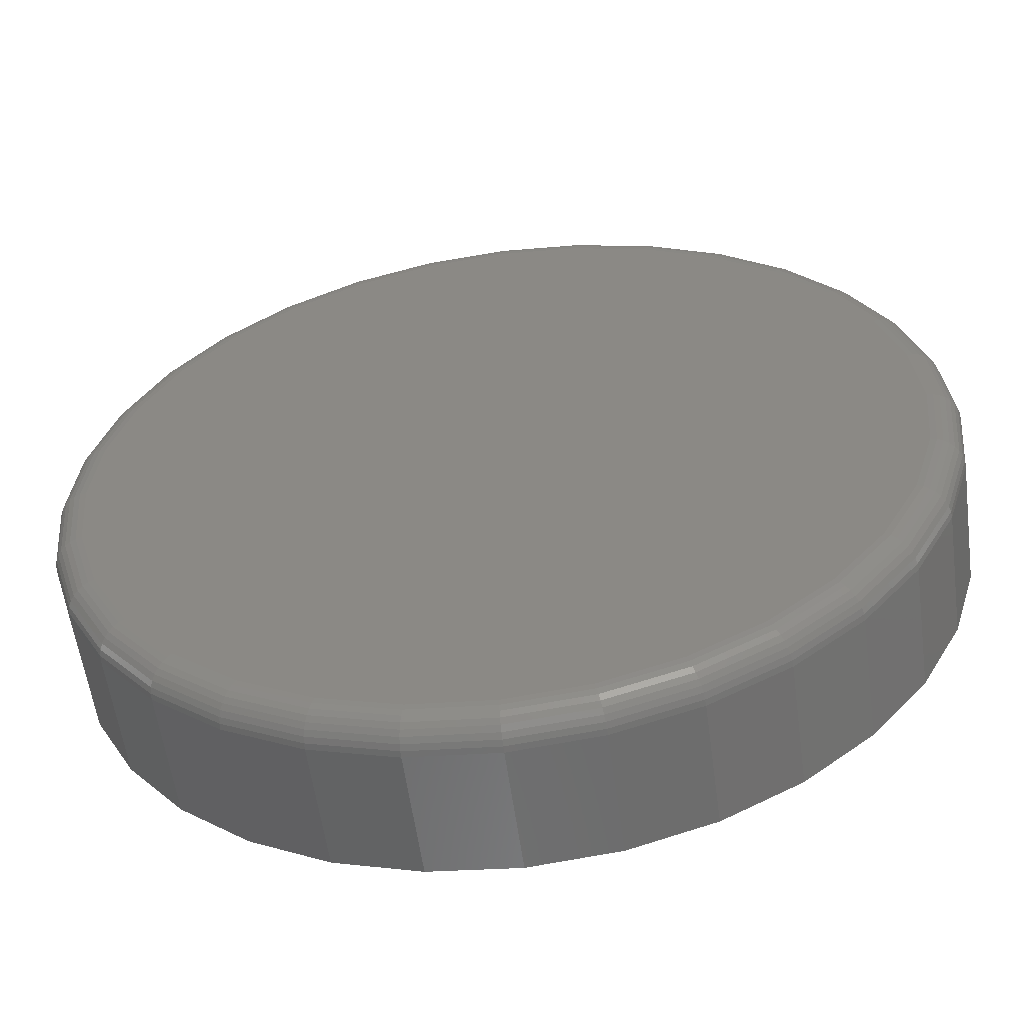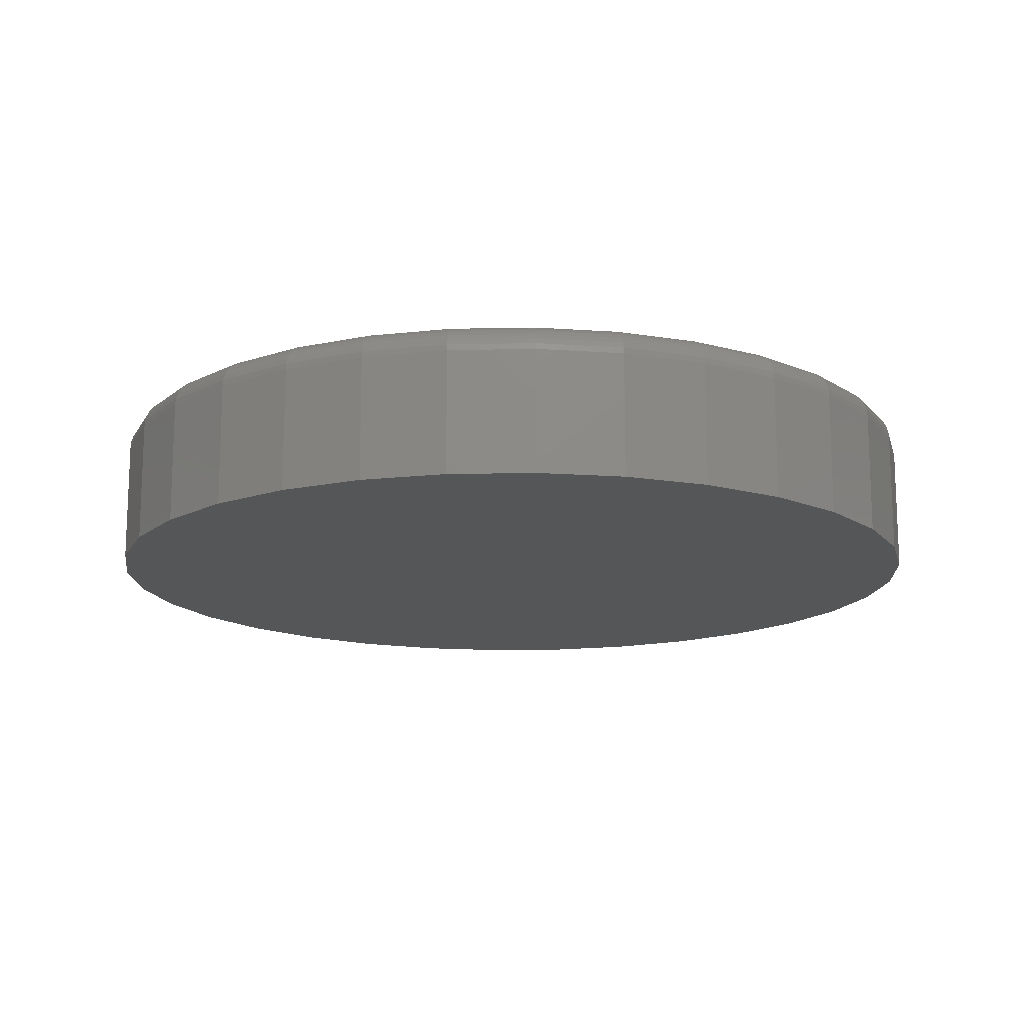
<metadata>
{"format":"stl","ext":"stl","renderer":"f3d","projection":"perspective","resolution":1024,"background":"white","views":[{"elev":-57.5,"azim":-172.2,"up":"+Z"},{"elev":-14.8,"azim":-14.3,"up":"+Y"}]}
</metadata>
<code>
# stl→obj: 320 verts, 636 faces
v 0.5605 2.551e-16 0.4479
v 0.5806 2.571e-16 0.4459
v 0.5405 2.526e-16 0.4459
v 0.5212 2.498e-16 0.44
v 0.5998 2.586e-16 0.44
v 0.5035 2.468e-16 0.4306
v 0.6176 2.595e-16 0.4306
v 0.5998 2.375e-16 0.2503
v 0.5212 2.288e-16 0.2503
v 0.6176 2.405e-16 0.2597
v 0.5405 2.303e-16 0.2444
v 0.5806 2.347e-16 0.2444
v 0.5605 2.323e-16 0.2424
v 0.5035 2.278e-16 0.2597
v 0.4879 2.275e-16 0.2725
v 0.6332 2.437e-16 0.2725
v 0.4751 2.278e-16 0.2881
v 0.6459 2.468e-16 0.2881
v 0.4656 2.288e-16 0.3058
v 0.6554 2.498e-16 0.3058
v 0.4598 2.303e-16 0.3251
v 0.6613 2.526e-16 0.3251
v 0.4578 2.323e-16 0.3451
v 0.6632 2.551e-16 0.3451
v 0.4598 2.347e-16 0.3652
v 0.6613 2.571e-16 0.3652
v 0.4656 2.375e-16 0.3845
v 0.6554 2.586e-16 0.3845
v 0.4751 2.405e-16 0.4022
v 0.6459 2.595e-16 0.4022
v 0.4879 2.437e-16 0.4178
v 0.6332 2.598e-16 0.4178
v 0.6711 -0.007812 0.3451
v 0.6711 -0.03906 0.3451
v 0.6689 -0.007812 0.3236
v 0.6689 -0.03906 0.3236
v 0.6626 -0.007812 0.3029
v 0.6626 -0.03906 0.3029
v 0.6524 -0.007812 0.2837
v 0.6524 -0.03906 0.2837
v 0.6387 -0.007812 0.267
v 0.6387 -0.03906 0.267
v 0.6219 -0.007812 0.2532
v 0.6219 -0.03906 0.2532
v 0.6028 -0.007812 0.243
v 0.6028 -0.03906 0.243
v 0.5821 -0.007812 0.2367
v 0.5821 -0.03906 0.2367
v 0.5605 -0.007812 0.2346
v 0.5605 -0.03906 0.2346
v 0.539 -0.007812 0.2367
v 0.539 -0.03906 0.2367
v 0.5182 -0.007812 0.243
v 0.5182 -0.03906 0.243
v 0.4991 -0.007812 0.2532
v 0.4991 -0.03906 0.2532
v 0.4824 -0.007812 0.267
v 0.4824 -0.03906 0.267
v 0.4686 -0.007812 0.2837
v 0.4686 -0.03906 0.2837
v 0.4584 -0.007812 0.3029
v 0.4584 -0.03906 0.3029
v 0.4521 -0.007812 0.3236
v 0.4521 -0.03906 0.3236
v 0.45 -0.007812 0.3451
v 0.45 -0.03906 0.3451
v 0.4521 -0.007812 0.3667
v 0.4521 -0.03906 0.3667
v 0.4584 -0.007812 0.3874
v 0.4584 -0.03906 0.3874
v 0.4686 -0.007812 0.4066
v 0.4686 -0.03906 0.4066
v 0.4824 -0.007812 0.4233
v 0.4824 -0.03906 0.4233
v 0.4991 -0.007812 0.437
v 0.4991 -0.03906 0.437
v 0.5182 -0.007812 0.4473
v 0.5182 -0.03906 0.4473
v 0.539 -0.007812 0.4536
v 0.539 -0.03906 0.4536
v 0.5605 -0.007812 0.4557
v 0.5605 -0.03906 0.4557
v 0.5821 -0.007812 0.4536
v 0.5821 -0.03906 0.4536
v 0.6028 -0.007812 0.4473
v 0.6028 -0.03906 0.4473
v 0.6219 -0.007812 0.437
v 0.6219 -0.03906 0.437
v 0.6387 -0.007812 0.4233
v 0.6387 -0.03906 0.4233
v 0.6524 -0.007812 0.4066
v 0.6524 -0.03906 0.4066
v 0.6626 -0.007812 0.3874
v 0.6626 -0.03906 0.3874
v 0.6689 -0.007812 0.3667
v 0.6689 -0.03906 0.3667
v 0.6709 -0.006288 0.3451
v 0.6688 -0.006288 0.3236
v 0.6705 -0.004823 0.3451
v 0.6683 -0.004823 0.3237
v 0.6697 -0.003472 0.3451
v 0.6676 -0.003472 0.3238
v 0.6688 -0.002288 0.3451
v 0.6667 -0.002288 0.324
v 0.6676 -0.001317 0.3451
v 0.6655 -0.001317 0.3243
v 0.6662 -0.0005947 0.3451
v 0.6642 -0.0005947 0.3245
v 0.6648 -0.0001501 0.3451
v 0.6628 -0.0001501 0.3248
v 0.4523 -0.006288 0.3236
v 0.4502 -0.006288 0.3451
v 0.4527 -0.004823 0.3237
v 0.4506 -0.004823 0.3451
v 0.4534 -0.003472 0.3238
v 0.4513 -0.003472 0.3451
v 0.4544 -0.002288 0.324
v 0.4523 -0.002288 0.3451
v 0.4555 -0.001317 0.3243
v 0.4535 -0.001317 0.3451
v 0.4569 -0.0005947 0.3245
v 0.4548 -0.0005947 0.3451
v 0.4583 -0.0001501 0.3248
v 0.4563 -0.0001501 0.3451
v 0.4586 -0.006288 0.3029
v 0.459 -0.004823 0.3031
v 0.4596 -0.003472 0.3034
v 0.4605 -0.002288 0.3037
v 0.4616 -0.001317 0.3042
v 0.4629 -0.0005947 0.3047
v 0.4642 -0.0001501 0.3053
v 0.4688 -0.006288 0.2838
v 0.4691 -0.004823 0.2841
v 0.4697 -0.003472 0.2845
v 0.4705 -0.002288 0.285
v 0.4715 -0.001317 0.2857
v 0.4726 -0.0005947 0.2864
v 0.4739 -0.0001501 0.2872
v 0.4825 -0.006288 0.2671
v 0.4828 -0.004823 0.2674
v 0.4833 -0.003472 0.2679
v 0.484 -0.002288 0.2686
v 0.4848 -0.001317 0.2694
v 0.4858 -0.0005947 0.2704
v 0.4868 -0.0001501 0.2714
v 0.4992 -0.006288 0.2534
v 0.4995 -0.004823 0.2537
v 0.4999 -0.003472 0.2543
v 0.5004 -0.002288 0.2552
v 0.5011 -0.001317 0.2561
v 0.5018 -0.0005947 0.2573
v 0.5026 -0.0001501 0.2585
v 0.5183 -0.006288 0.2432
v 0.5185 -0.004823 0.2436
v 0.5187 -0.003472 0.2443
v 0.5191 -0.002288 0.2451
v 0.5196 -0.001317 0.2462
v 0.5201 -0.0005947 0.2475
v 0.5206 -0.0001501 0.2488
v 0.539 -0.006288 0.2369
v 0.5391 -0.004823 0.2373
v 0.5392 -0.003472 0.238
v 0.5394 -0.002288 0.239
v 0.5396 -0.001317 0.2402
v 0.5399 -0.0005947 0.2415
v 0.5402 -0.0001501 0.2429
v 0.5605 -0.006288 0.2348
v 0.5605 -0.004823 0.2352
v 0.5605 -0.003472 0.2359
v 0.5605 -0.002288 0.2369
v 0.5605 -0.001317 0.2381
v 0.5605 -0.0005947 0.2394
v 0.5605 -0.0001501 0.2409
v 0.5821 -0.006288 0.2369
v 0.582 -0.004823 0.2373
v 0.5818 -0.003472 0.238
v 0.5816 -0.002288 0.239
v 0.5814 -0.001317 0.2402
v 0.5811 -0.0005947 0.2415
v 0.5809 -0.0001501 0.2429
v 0.6028 -0.006288 0.2432
v 0.6026 -0.004823 0.2436
v 0.6023 -0.003472 0.2443
v 0.6019 -0.002288 0.2451
v 0.6015 -0.001317 0.2462
v 0.601 -0.0005947 0.2475
v 0.6004 -0.0001501 0.2488
v 0.6218 -0.006288 0.2534
v 0.6216 -0.004823 0.2537
v 0.6212 -0.003472 0.2543
v 0.6207 -0.002288 0.2552
v 0.62 -0.001317 0.2561
v 0.6193 -0.0005947 0.2573
v 0.6184 -0.0001501 0.2585
v 0.6386 -0.006288 0.2671
v 0.6383 -0.004823 0.2674
v 0.6377 -0.003472 0.2679
v 0.6371 -0.002288 0.2686
v 0.6362 -0.001317 0.2694
v 0.6353 -0.0005947 0.2704
v 0.6342 -0.0001501 0.2714
v 0.6523 -0.006288 0.2838
v 0.6519 -0.004823 0.2841
v 0.6513 -0.003472 0.2845
v 0.6505 -0.002288 0.285
v 0.6495 -0.001317 0.2857
v 0.6484 -0.0005947 0.2864
v 0.6472 -0.0001501 0.2872
v 0.6625 -0.006288 0.3029
v 0.6621 -0.004823 0.3031
v 0.6614 -0.003472 0.3034
v 0.6605 -0.002288 0.3037
v 0.6594 -0.001317 0.3042
v 0.6582 -0.0005947 0.3047
v 0.6568 -0.0001501 0.3053
v 0.4523 -0.006288 0.3667
v 0.4527 -0.004823 0.3666
v 0.4534 -0.003472 0.3665
v 0.4544 -0.002288 0.3663
v 0.4555 -0.001317 0.366
v 0.4569 -0.0005947 0.3658
v 0.4583 -0.0001501 0.3655
v 0.6688 -0.006288 0.3667
v 0.6683 -0.004823 0.3666
v 0.6676 -0.003472 0.3665
v 0.6667 -0.002288 0.3663
v 0.6655 -0.001317 0.366
v 0.6642 -0.0005947 0.3658
v 0.6628 -0.0001501 0.3655
v 0.6625 -0.006288 0.3874
v 0.6621 -0.004823 0.3872
v 0.6614 -0.003472 0.3869
v 0.6605 -0.002288 0.3866
v 0.6594 -0.001317 0.3861
v 0.6582 -0.0005947 0.3856
v 0.6568 -0.0001501 0.385
v 0.6523 -0.006288 0.4065
v 0.6519 -0.004823 0.4062
v 0.6513 -0.003472 0.4058
v 0.6505 -0.002288 0.4053
v 0.6495 -0.001317 0.4046
v 0.6484 -0.0005947 0.4039
v 0.6472 -0.0001501 0.4031
v 0.6386 -0.006288 0.4232
v 0.6383 -0.004823 0.4229
v 0.6377 -0.003472 0.4224
v 0.6371 -0.002288 0.4217
v 0.6362 -0.001317 0.4208
v 0.6353 -0.0005947 0.4199
v 0.6342 -0.0001501 0.4189
v 0.6218 -0.006288 0.4369
v 0.6216 -0.004823 0.4366
v 0.6212 -0.003472 0.436
v 0.6207 -0.002288 0.4351
v 0.62 -0.001317 0.4342
v 0.6193 -0.0005947 0.433
v 0.6184 -0.0001501 0.4318
v 0.6028 -0.006288 0.4471
v 0.6026 -0.004823 0.4467
v 0.6023 -0.003472 0.446
v 0.6019 -0.002288 0.4451
v 0.6015 -0.001317 0.4441
v 0.601 -0.0005947 0.4428
v 0.6004 -0.0001501 0.4415
v 0.5821 -0.006288 0.4534
v 0.582 -0.004823 0.453
v 0.5818 -0.003472 0.4523
v 0.5816 -0.002288 0.4513
v 0.5814 -0.001317 0.4501
v 0.5811 -0.0005947 0.4488
v 0.5809 -0.0001501 0.4474
v 0.5605 -0.006288 0.4555
v 0.5605 -0.004823 0.4551
v 0.5605 -0.003472 0.4544
v 0.5605 -0.002288 0.4534
v 0.5605 -0.001317 0.4522
v 0.5605 -0.0005947 0.4509
v 0.5605 -0.0001501 0.4494
v 0.539 -0.006288 0.4534
v 0.5391 -0.004823 0.453
v 0.5392 -0.003472 0.4523
v 0.5394 -0.002288 0.4513
v 0.5396 -0.001317 0.4501
v 0.5399 -0.0005947 0.4488
v 0.5402 -0.0001501 0.4474
v 0.5183 -0.006288 0.4471
v 0.5185 -0.004823 0.4467
v 0.5187 -0.003472 0.446
v 0.5191 -0.002288 0.4451
v 0.5196 -0.001317 0.4441
v 0.5201 -0.0005947 0.4428
v 0.5206 -0.0001501 0.4415
v 0.4992 -0.006288 0.4369
v 0.4995 -0.004823 0.4366
v 0.4999 -0.003472 0.436
v 0.5004 -0.002288 0.4351
v 0.5011 -0.001317 0.4342
v 0.5018 -0.0005947 0.433
v 0.5026 -0.0001501 0.4318
v 0.4825 -0.006288 0.4232
v 0.4828 -0.004823 0.4229
v 0.4833 -0.003472 0.4224
v 0.484 -0.002288 0.4217
v 0.4848 -0.001317 0.4208
v 0.4858 -0.0005947 0.4199
v 0.4868 -0.0001501 0.4189
v 0.4688 -0.006288 0.4065
v 0.4691 -0.004823 0.4062
v 0.4697 -0.003472 0.4058
v 0.4705 -0.002288 0.4053
v 0.4715 -0.001317 0.4046
v 0.4726 -0.0005947 0.4039
v 0.4739 -0.0001501 0.4031
v 0.4586 -0.006288 0.3874
v 0.459 -0.004823 0.3872
v 0.4596 -0.003472 0.3869
v 0.4605 -0.002288 0.3866
v 0.4616 -0.001317 0.3861
v 0.4629 -0.0005947 0.3856
v 0.4642 -0.0001501 0.385
f 1 2 3
f 4 3 2
f 5 4 2
f 6 4 5
f 7 6 5
f 8 9 10
f 11 9 8
f 12 11 8
f 13 11 12
f 9 14 10
f 10 14 15
f 10 15 16
f 16 15 17
f 16 17 18
f 18 17 19
f 18 19 20
f 20 19 21
f 20 21 22
f 22 21 23
f 22 23 24
f 24 23 25
f 24 25 26
f 26 25 27
f 26 27 28
f 28 27 29
f 28 29 30
f 30 29 31
f 30 31 32
f 32 31 6
f 32 6 7
f 33 34 35
f 35 34 36
f 35 36 37
f 37 36 38
f 37 38 39
f 39 38 40
f 39 40 41
f 41 40 42
f 41 42 43
f 43 42 44
f 43 44 45
f 45 44 46
f 45 46 47
f 47 46 48
f 47 48 49
f 49 48 50
f 49 50 51
f 51 50 52
f 51 52 53
f 53 52 54
f 53 54 55
f 55 54 56
f 55 56 57
f 57 56 58
f 57 58 59
f 59 58 60
f 59 60 61
f 61 60 62
f 61 62 63
f 63 62 64
f 63 64 65
f 65 64 66
f 65 66 67
f 67 66 68
f 67 68 69
f 69 68 70
f 69 70 71
f 71 70 72
f 71 72 73
f 73 72 74
f 73 74 75
f 75 74 76
f 75 76 77
f 77 76 78
f 77 78 79
f 79 78 80
f 79 80 81
f 81 80 82
f 81 82 83
f 83 82 84
f 83 84 85
f 85 84 86
f 85 86 87
f 87 86 88
f 87 88 89
f 89 88 90
f 89 90 91
f 91 90 92
f 91 92 93
f 93 92 94
f 93 94 95
f 95 94 96
f 95 96 33
f 33 96 34
f 33 35 97
f 97 35 98
f 97 98 99
f 99 98 100
f 99 100 101
f 101 100 102
f 101 102 103
f 103 102 104
f 103 104 105
f 105 104 106
f 105 106 107
f 107 106 108
f 107 108 109
f 109 108 110
f 109 110 24
f 24 110 22
f 63 65 111
f 111 65 112
f 111 112 113
f 113 112 114
f 113 114 115
f 115 114 116
f 115 116 117
f 117 116 118
f 117 118 119
f 119 118 120
f 119 120 121
f 121 120 122
f 121 122 123
f 123 122 124
f 123 124 21
f 21 124 23
f 61 63 125
f 125 63 111
f 125 111 126
f 126 111 113
f 126 113 127
f 127 113 115
f 127 115 128
f 128 115 117
f 128 117 129
f 129 117 119
f 129 119 130
f 130 119 121
f 130 121 131
f 131 121 123
f 131 123 19
f 19 123 21
f 59 61 132
f 132 61 125
f 132 125 133
f 133 125 126
f 133 126 134
f 134 126 127
f 134 127 135
f 135 127 128
f 135 128 136
f 136 128 129
f 136 129 137
f 137 129 130
f 137 130 138
f 138 130 131
f 138 131 17
f 17 131 19
f 57 59 139
f 139 59 132
f 139 132 140
f 140 132 133
f 140 133 141
f 141 133 134
f 141 134 142
f 142 134 135
f 142 135 143
f 143 135 136
f 143 136 144
f 144 136 137
f 144 137 145
f 145 137 138
f 145 138 15
f 15 138 17
f 55 57 146
f 146 57 139
f 146 139 147
f 147 139 140
f 147 140 148
f 148 140 141
f 148 141 149
f 149 141 142
f 149 142 150
f 150 142 143
f 150 143 151
f 151 143 144
f 151 144 152
f 152 144 145
f 152 145 14
f 14 145 15
f 53 55 153
f 153 55 146
f 153 146 154
f 154 146 147
f 154 147 155
f 155 147 148
f 155 148 156
f 156 148 149
f 156 149 157
f 157 149 150
f 157 150 158
f 158 150 151
f 158 151 159
f 159 151 152
f 159 152 9
f 9 152 14
f 51 53 160
f 160 53 153
f 160 153 161
f 161 153 154
f 161 154 162
f 162 154 155
f 162 155 163
f 163 155 156
f 163 156 164
f 164 156 157
f 164 157 165
f 165 157 158
f 165 158 166
f 166 158 159
f 166 159 11
f 11 159 9
f 49 51 167
f 167 51 160
f 167 160 168
f 168 160 161
f 168 161 169
f 169 161 162
f 169 162 170
f 170 162 163
f 170 163 171
f 171 163 164
f 171 164 172
f 172 164 165
f 172 165 173
f 173 165 166
f 173 166 13
f 13 166 11
f 47 49 174
f 174 49 167
f 174 167 175
f 175 167 168
f 175 168 176
f 176 168 169
f 176 169 177
f 177 169 170
f 177 170 178
f 178 170 171
f 178 171 179
f 179 171 172
f 179 172 180
f 180 172 173
f 180 173 12
f 12 173 13
f 45 47 181
f 181 47 174
f 181 174 182
f 182 174 175
f 182 175 183
f 183 175 176
f 183 176 184
f 184 176 177
f 184 177 185
f 185 177 178
f 185 178 186
f 186 178 179
f 186 179 187
f 187 179 180
f 187 180 8
f 8 180 12
f 43 45 188
f 188 45 181
f 188 181 189
f 189 181 182
f 189 182 190
f 190 182 183
f 190 183 191
f 191 183 184
f 191 184 192
f 192 184 185
f 192 185 193
f 193 185 186
f 193 186 194
f 194 186 187
f 194 187 10
f 10 187 8
f 41 43 195
f 195 43 188
f 195 188 196
f 196 188 189
f 196 189 197
f 197 189 190
f 197 190 198
f 198 190 191
f 198 191 199
f 199 191 192
f 199 192 200
f 200 192 193
f 200 193 201
f 201 193 194
f 201 194 16
f 16 194 10
f 39 41 202
f 202 41 195
f 202 195 203
f 203 195 196
f 203 196 204
f 204 196 197
f 204 197 205
f 205 197 198
f 205 198 206
f 206 198 199
f 206 199 207
f 207 199 200
f 207 200 208
f 208 200 201
f 208 201 18
f 18 201 16
f 37 39 209
f 209 39 202
f 209 202 210
f 210 202 203
f 210 203 211
f 211 203 204
f 211 204 212
f 212 204 205
f 212 205 213
f 213 205 206
f 213 206 214
f 214 206 207
f 214 207 215
f 215 207 208
f 215 208 20
f 20 208 18
f 35 37 98
f 98 37 209
f 98 209 100
f 100 209 210
f 100 210 102
f 102 210 211
f 102 211 104
f 104 211 212
f 104 212 106
f 106 212 213
f 106 213 108
f 108 213 214
f 108 214 110
f 110 214 215
f 110 215 22
f 22 215 20
f 65 67 112
f 112 67 216
f 112 216 114
f 114 216 217
f 114 217 116
f 116 217 218
f 116 218 118
f 118 218 219
f 118 219 120
f 120 219 220
f 120 220 122
f 122 220 221
f 122 221 124
f 124 221 222
f 124 222 23
f 23 222 25
f 95 33 223
f 223 33 97
f 223 97 224
f 224 97 99
f 224 99 225
f 225 99 101
f 225 101 226
f 226 101 103
f 226 103 227
f 227 103 105
f 227 105 228
f 228 105 107
f 228 107 229
f 229 107 109
f 229 109 26
f 26 109 24
f 93 95 230
f 230 95 223
f 230 223 231
f 231 223 224
f 231 224 232
f 232 224 225
f 232 225 233
f 233 225 226
f 233 226 234
f 234 226 227
f 234 227 235
f 235 227 228
f 235 228 236
f 236 228 229
f 236 229 28
f 28 229 26
f 91 93 237
f 237 93 230
f 237 230 238
f 238 230 231
f 238 231 239
f 239 231 232
f 239 232 240
f 240 232 233
f 240 233 241
f 241 233 234
f 241 234 242
f 242 234 235
f 242 235 243
f 243 235 236
f 243 236 30
f 30 236 28
f 89 91 244
f 244 91 237
f 244 237 245
f 245 237 238
f 245 238 246
f 246 238 239
f 246 239 247
f 247 239 240
f 247 240 248
f 248 240 241
f 248 241 249
f 249 241 242
f 249 242 250
f 250 242 243
f 250 243 32
f 32 243 30
f 87 89 251
f 251 89 244
f 251 244 252
f 252 244 245
f 252 245 253
f 253 245 246
f 253 246 254
f 254 246 247
f 254 247 255
f 255 247 248
f 255 248 256
f 256 248 249
f 256 249 257
f 257 249 250
f 257 250 7
f 7 250 32
f 85 87 258
f 258 87 251
f 258 251 259
f 259 251 252
f 259 252 260
f 260 252 253
f 260 253 261
f 261 253 254
f 261 254 262
f 262 254 255
f 262 255 263
f 263 255 256
f 263 256 264
f 264 256 257
f 264 257 5
f 5 257 7
f 83 85 265
f 265 85 258
f 265 258 266
f 266 258 259
f 266 259 267
f 267 259 260
f 267 260 268
f 268 260 261
f 268 261 269
f 269 261 262
f 269 262 270
f 270 262 263
f 270 263 271
f 271 263 264
f 271 264 2
f 2 264 5
f 81 83 272
f 272 83 265
f 272 265 273
f 273 265 266
f 273 266 274
f 274 266 267
f 274 267 275
f 275 267 268
f 275 268 276
f 276 268 269
f 276 269 277
f 277 269 270
f 277 270 278
f 278 270 271
f 278 271 1
f 1 271 2
f 79 81 279
f 279 81 272
f 279 272 280
f 280 272 273
f 280 273 281
f 281 273 274
f 281 274 282
f 282 274 275
f 282 275 283
f 283 275 276
f 283 276 284
f 284 276 277
f 284 277 285
f 285 277 278
f 285 278 3
f 3 278 1
f 77 79 286
f 286 79 279
f 286 279 287
f 287 279 280
f 287 280 288
f 288 280 281
f 288 281 289
f 289 281 282
f 289 282 290
f 290 282 283
f 290 283 291
f 291 283 284
f 291 284 292
f 292 284 285
f 292 285 4
f 4 285 3
f 75 77 293
f 293 77 286
f 293 286 294
f 294 286 287
f 294 287 295
f 295 287 288
f 295 288 296
f 296 288 289
f 296 289 297
f 297 289 290
f 297 290 298
f 298 290 291
f 298 291 299
f 299 291 292
f 299 292 6
f 6 292 4
f 73 75 300
f 300 75 293
f 300 293 301
f 301 293 294
f 301 294 302
f 302 294 295
f 302 295 303
f 303 295 296
f 303 296 304
f 304 296 297
f 304 297 305
f 305 297 298
f 305 298 306
f 306 298 299
f 306 299 31
f 31 299 6
f 71 73 307
f 307 73 300
f 307 300 308
f 308 300 301
f 308 301 309
f 309 301 302
f 309 302 310
f 310 302 303
f 310 303 311
f 311 303 304
f 311 304 312
f 312 304 305
f 312 305 313
f 313 305 306
f 313 306 29
f 29 306 31
f 69 71 314
f 314 71 307
f 314 307 315
f 315 307 308
f 315 308 316
f 316 308 309
f 316 309 317
f 317 309 310
f 317 310 318
f 318 310 311
f 318 311 319
f 319 311 312
f 319 312 320
f 320 312 313
f 320 313 27
f 27 313 29
f 67 69 216
f 216 69 314
f 216 314 217
f 217 314 315
f 217 315 218
f 218 315 316
f 218 316 219
f 219 316 317
f 219 317 220
f 220 317 318
f 220 318 221
f 221 318 319
f 221 319 222
f 222 319 320
f 222 320 25
f 25 320 27
f 80 84 82
f 84 80 78
f 84 78 86
f 86 78 76
f 86 76 88
f 44 54 46
f 46 54 52
f 46 52 48
f 48 52 50
f 88 76 90
f 90 76 74
f 90 74 92
f 92 74 72
f 92 72 94
f 94 72 70
f 94 70 96
f 96 70 68
f 96 68 34
f 34 68 66
f 34 66 36
f 36 66 64
f 36 64 38
f 38 64 62
f 38 62 40
f 40 62 60
f 40 60 42
f 42 60 58
f 42 58 44
f 44 58 56
f 44 56 54

</code>
